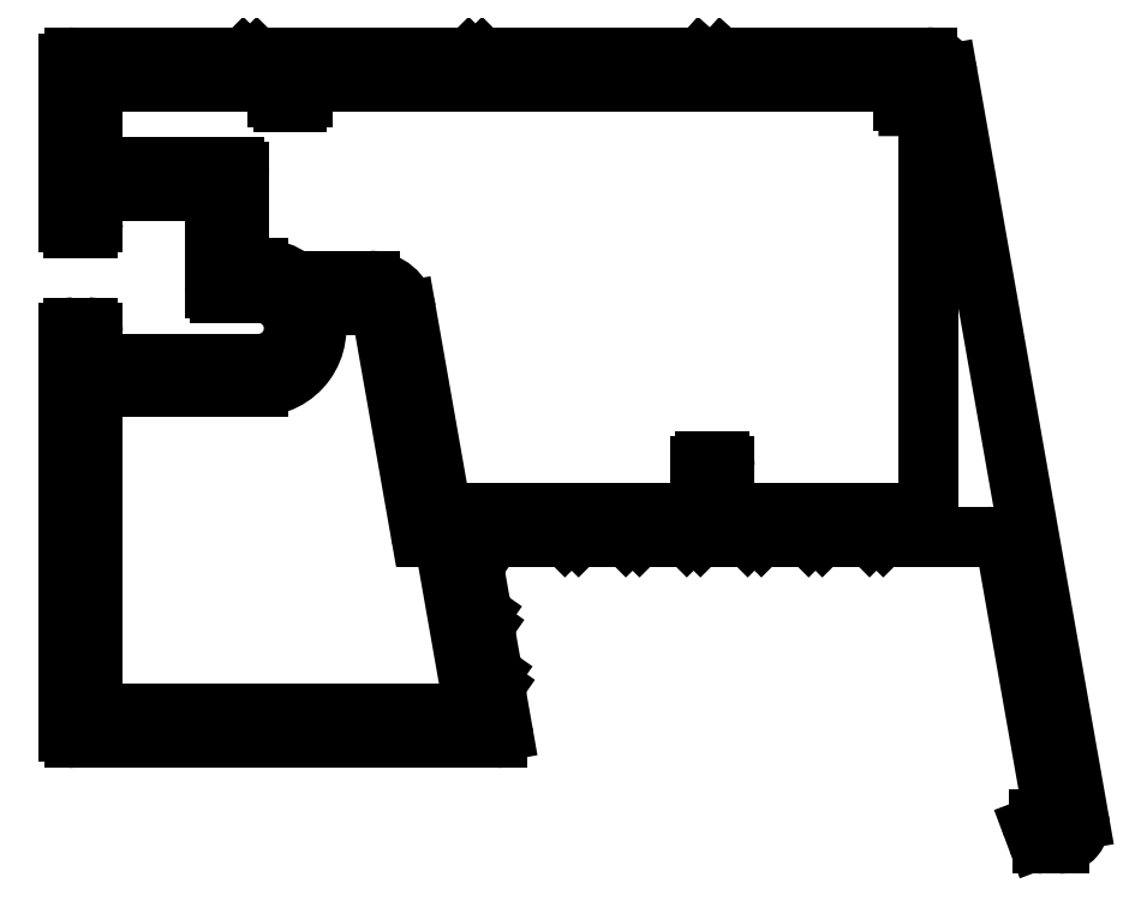
<metadata>
{"format":"dxf","ext":"dxf","renderer":"ezdxf+matplotlib","layout":"modelspace","background":"white","min_lineweight":24,"dpi":150}
</metadata>
<code>
0
SECTION
2
ENTITIES
0
LINE
8
0
10
985.5
20
499.9
30
0
11
995.4
21
499.9
31
0
0
ARC
8
0
10
985.5
20
499.6
30
0
40
0.3
50
90
51
138.1
0
ARC
8
0
10
995.4
20
498.9
30
0
40
1
50
10
51
90
0
LINE
8
0
10
985
20
499.5
30
0
11
985.3
21
499.8
31
0
0
LINE
8
0
10
996.4
20
499
30
0
11
1003
21
462.3
31
0
0
ARC
8
0
10
984.8
20
499.7
30
0
40
0.3
50
228.1
51
318.1
0
ARC
8
0
10
1002
20
462.2
30
0
40
1
50
270
51
10
0
LINE
8
0
10
984.2
20
499.8
30
0
11
984.6
21
499.4
31
0
0
LINE
8
0
10
1002
20
461.2
30
0
11
1001
21
461.2
31
0
0
ARC
8
0
10
984
20
499.6
30
0
40
0.3
50
48.06
51
90
0
ARC
8
0
10
1001
20
461.5
30
0
40
0.3
50
200.6
51
270
0
LINE
8
0
10
973.7
20
499.9
30
0
11
984
21
499.9
31
0
0
LINE
8
0
10
1001
20
461.3
30
0
11
1001
21
461.9
31
0
0
ARC
8
0
10
973.7
20
499.6
30
0
40
0.3
50
90
51
134.9
0
ARC
8
0
10
1001
20
462.1
30
0
40
0.3
50
90
51
200.6
0
LINE
8
0
10
973.4
20
499.6
30
0
11
973.5
21
499.8
31
0
0
LINE
8
0
10
1001
20
462.4
30
0
11
1001
21
462.4
31
0
0
ARC
8
0
10
973.2
20
499.9
30
0
40
0.3
50
224.9
51
314.9
0
ARC
8
0
10
1001
20
462.7
30
0
40
0.3
50
270
51
10
0
LINE
8
0
10
972.8
20
499.8
30
0
11
972.9
21
499.6
31
0
0
LINE
8
0
10
1002
20
462.7
30
0
11
999.3
21
475.4
31
0
0
ARC
8
0
10
972.6
20
499.6
30
0
40
0.3
50
44.89
51
90
0
ARC
8
0
10
998.4
20
475.3
30
0
40
1
50
10
51
90
0
LINE
8
0
10
962.6
20
499.9
30
0
11
972.6
21
499.9
31
0
0
LINE
8
0
10
998.4
20
476.3
30
0
11
993.4
21
476.3
31
0
0
ARC
8
0
10
962.6
20
499.6
30
0
40
0.3
50
90
51
135.3
0
ARC
8
0
10
993.4
20
476.6
30
0
40
0.3
50
225
51
270
0
LINE
8
0
10
962.3
20
499.6
30
0
11
962.4
21
499.8
31
0
0
LINE
8
0
10
993.2
20
476.3
30
0
11
993.1
21
476.5
31
0
0
ARC
8
0
10
962.1
20
499.9
30
0
40
0.3
50
225.3
51
315.3
0
ARC
8
0
10
992.9
20
476.3
30
0
40
0.3
50
45
51
135
0
LINE
8
0
10
961.7
20
499.8
30
0
11
961.9
21
499.6
31
0
0
LINE
8
0
10
992.7
20
476.5
30
0
11
992.6
21
476.3
31
0
0
ARC
8
0
10
961.5
20
499.6
30
0
40
0.3
50
45.32
51
90
0
ARC
8
0
10
992.4
20
476.6
30
0
40
0.3
50
270
51
315
0
LINE
8
0
10
953.4
20
499.9
30
0
11
961.5
21
499.9
31
0
0
LINE
8
0
10
992.4
20
476.3
30
0
11
990.4
21
476.3
31
0
0
ARC
8
0
10
953.4
20
499.6
30
0
40
0.3
50
90
51
180
0
ARC
8
0
10
990.4
20
476.6
30
0
40
0.3
50
225
51
270
0
LINE
8
0
10
953.1
20
491.7
30
0
11
953.1
21
499.6
31
0
0
LINE
8
0
10
990.2
20
476.3
30
0
11
990.1
21
476.5
31
0
0
ARC
8
0
10
953.4
20
491.7
30
0
40
0.25
50
180
51
270
0
ARC
8
0
10
989.9
20
476.3
30
0
40
0.3
50
45
51
135
0
LINE
8
0
10
954.1
20
491.5
30
0
11
953.4
21
491.5
31
0
0
LINE
8
0
10
989.7
20
476.5
30
0
11
989.6
21
476.3
31
0
0
ARC
8
0
10
954.1
20
491.7
30
0
40
0.25
50
270
51
0
0
ARC
8
0
10
989.4
20
476.6
30
0
40
0.3
50
270
51
315
0
LINE
8
0
10
954.3
20
493.3
30
0
11
954.3
21
491.7
31
0
0
LINE
8
0
10
989.4
20
476.3
30
0
11
987.4
21
476.3
31
0
0
LINE
8
0
10
960.1
20
493.3
30
0
11
954.3
21
493.3
31
0
0
ARC
8
0
10
987.4
20
476.6
30
0
40
0.3
50
225
51
270
0
ARC
8
0
10
960.1
20
493
30
0
40
0.25
50
1.4e-14
51
90
0
LINE
8
0
10
987.2
20
476.3
30
0
11
987.1
21
476.5
31
0
0
LINE
8
0
10
960.3
20
488.5
30
0
11
960.3
21
493
31
0
0
ARC
8
0
10
986.9
20
476.3
30
0
40
0.3
50
45
51
135
0
ARC
8
0
10
960.6
20
488.5
30
0
40
0.25
50
180
51
270
0
LINE
8
0
10
986.7
20
476.5
30
0
11
986.6
21
476.3
31
0
0
LINE
8
0
10
962.5
20
488.3
30
0
11
960.6
21
488.3
31
0
0
ARC
8
0
10
986.4
20
476.6
30
0
40
0.3
50
270
51
315
0
ARC
8
0
10
962.5
20
486.5
30
0
40
1.75
50
270
51
90
0
LINE
8
0
10
986.4
20
476.3
30
0
11
984.4
21
476.3
31
0
0
LINE
8
0
10
954.3
20
484.8
30
0
11
962.5
21
484.8
31
0
0
ARC
8
0
10
984.4
20
476.6
30
0
40
0.3
50
225
51
270
0
LINE
8
0
10
954.3
20
486.3
30
0
11
954.3
21
484.8
31
0
0
LINE
8
0
10
984.2
20
476.3
30
0
11
984.1
21
476.5
31
0
0
ARC
8
0
10
954.1
20
486.3
30
0
40
0.25
50
1.4e-14
51
90
0
ARC
8
0
10
983.9
20
476.3
30
0
40
0.3
50
45
51
135
0
LINE
8
0
10
953.4
20
486.6
30
0
11
954.1
21
486.6
31
0
0
LINE
8
0
10
983.7
20
476.5
30
0
11
983.6
21
476.3
31
0
0
ARC
8
0
10
953.4
20
486.3
30
0
40
0.25
50
90
51
180
0
ARC
8
0
10
983.4
20
476.6
30
0
40
0.3
50
270
51
315
0
LINE
8
0
10
953.1
20
466.7
30
0
11
953.1
21
486.3
31
0
0
LINE
8
0
10
983.4
20
476.3
30
0
11
981.4
21
476.3
31
0
0
ARC
8
0
10
953.4
20
466.7
30
0
40
0.3
50
180
51
270
0
ARC
8
0
10
981.4
20
476.6
30
0
40
0.3
50
225
51
270
0
LINE
8
0
10
974.2
20
466.4
30
0
11
953.4
21
466.4
31
0
0
LINE
8
0
10
981.2
20
476.3
30
0
11
981.1
21
476.5
31
0
0
ARC
8
0
10
974.2
20
466.7
30
0
40
0.3
50
270
51
10
0
ARC
8
0
10
980.9
20
476.3
30
0
40
0.3
50
45
51
135
0
LINE
8
0
10
974.2
20
468.7
30
0
11
974.5
21
466.7
31
0
0
LINE
8
0
10
980.7
20
476.5
30
0
11
980.6
21
476.3
31
0
0
ARC
8
0
10
973.9
20
468.6
30
0
40
0.3
50
10
51
55
0
ARC
8
0
10
980.4
20
476.6
30
0
40
0.3
50
270
51
315
0
LINE
8
0
10
973.9
20
469
30
0
11
974
21
468.9
31
0
0
LINE
8
0
10
980.4
20
476.3
30
0
11
978.4
21
476.3
31
0
0
ARC
8
0
10
974.1
20
469.2
30
0
40
0.3
50
145
51
235
0
ARC
8
0
10
978.4
20
476.6
30
0
40
0.3
50
225
51
270
0
LINE
8
0
10
973.9
20
469.5
30
0
11
973.8
21
469.4
31
0
0
LINE
8
0
10
978.2
20
476.3
30
0
11
978.1
21
476.5
31
0
0
ARC
8
0
10
973.7
20
469.7
30
0
40
0.3
50
325
51
10
0
ARC
8
0
10
977.9
20
476.3
30
0
40
0.3
50
45
51
135
0
LINE
8
0
10
973.6
20
471.6
30
0
11
974
21
469.7
31
0
0
LINE
8
0
10
977.7
20
476.5
30
0
11
977.6
21
476.3
31
0
0
ARC
8
0
10
973.3
20
471.6
30
0
40
0.3
50
10
51
55
0
ARC
8
0
10
977.4
20
476.6
30
0
40
0.3
50
270
51
315
0
LINE
8
0
10
973.4
20
471.9
30
0
11
973.5
21
471.8
31
0
0
LINE
8
0
10
977.4
20
476.3
30
0
11
973.2
21
476.3
31
0
0
ARC
8
0
10
973.5
20
472.2
30
0
40
0.3
50
145
51
235
0
ARC
8
0
10
973.2
20
476
30
0
40
0.3
50
90
51
190
0
LINE
8
0
10
973.4
20
472.5
30
0
11
973.3
21
472.3
31
0
0
LINE
8
0
10
972.9
20
475.9
30
0
11
972.9
21
475.6
31
0
0
ARC
8
0
10
973.1
20
472.6
30
0
40
0.3
50
325
51
10
0
ARC
8
0
10
972.6
20
475.6
30
0
40
0.3
50
325
51
10
0
LINE
8
0
10
973.1
20
474.6
30
0
11
973.4
21
472.7
31
0
0
LINE
8
0
10
972.9
20
475.4
30
0
11
972.8
21
475.3
31
0
0
ARC
8
0
10
972.8
20
474.5
30
0
40
0.3
50
10
51
55
0
ARC
8
0
10
973
20
475.1
30
0
40
0.3
50
145
51
235
0
LINE
8
0
10
972.8
20
474.9
30
0
11
973
21
474.8
31
0
0
ARC
8
0
10
964.4
20
497.9
30
0
40
0.25
50
270
51
6.868e-08
0
LINE
8
0
10
964.6
20
497.9
30
0
11
964.6
21
498.7
31
0
0
LINE
8
0
10
963.7
20
497.7
30
0
11
964.4
21
497.7
31
0
0
LINE
8
0
10
964.6
20
498.7
30
0
11
994.2
21
498.7
31
0
0
ARC
8
0
10
963.7
20
497.9
30
0
40
0.25
50
180
51
270
0
LINE
8
0
10
994.2
20
498.7
30
0
11
994.2
21
497.7
31
0
0
LINE
8
0
10
963.4
20
498.7
30
0
11
963.4
21
497.9
31
0
0
ARC
8
0
10
994.5
20
497.7
30
0
40
0.25
50
180
51
270
0
LINE
8
0
10
954.6
20
498.7
30
0
11
963.4
21
498.7
31
0
0
LINE
8
0
10
994.5
20
497.5
30
0
11
995.4
21
497.5
31
0
0
ARC
8
0
10
954.6
20
498.4
30
0
40
0.25
50
90
51
180
0
LINE
8
0
10
995.4
20
497.5
30
0
11
995.4
21
477.5
31
0
0
LINE
8
0
10
954.3
20
494.7
30
0
11
954.3
21
498.4
31
0
0
LINE
8
0
10
995.4
20
477.5
30
0
11
985.4
21
477.5
31
0
0
ARC
8
0
10
954.6
20
494.7
30
0
40
0.25
50
180
51
270
0
LINE
8
0
10
985.4
20
477.5
30
0
11
985.4
21
479.7
31
0
0
LINE
8
0
10
961.3
20
494.5
30
0
11
954.6
21
494.5
31
0
0
ARC
8
0
10
985.2
20
479.7
30
0
40
0.25
50
1.4e-14
51
90
0
ARC
8
0
10
961.3
20
494.2
30
0
40
0.25
50
1.4e-14
51
90
0
LINE
8
0
10
985.2
20
480
30
0
11
984.5
21
480
31
0
0
LINE
8
0
10
961.5
20
489.5
30
0
11
961.5
21
494.2
31
0
0
ARC
8
0
10
984.5
20
479.7
30
0
40
0.25
50
90
51
180
0
LINE
8
0
10
962.5
20
489.5
30
0
11
961.5
21
489.5
31
0
0
LINE
8
0
10
984.2
20
479.7
30
0
11
984.2
21
477.5
31
0
0
ARC
8
0
10
962.5
20
486.5
30
0
40
2.95
50
52.49
51
90
0
LINE
8
0
10
984.2
20
477.5
30
0
11
971.7
21
477.5
31
0
0
LINE
8
0
10
968
20
488.9
30
0
11
964.3
21
488.9
31
0
0
ARC
8
0
10
971.7
20
477.8
30
0
40
0.3
50
190
51
270
0
ARC
8
0
10
968
20
487.1
30
0
40
1.8
50
10
51
90
0
LINE
8
0
10
971.4
20
477.7
30
0
11
969.7
21
487.4
31
0
0
ARC
8
0
10
962.5
20
486.5
30
0
40
2.856
50
270
51
17.91
0
ARC
8
0
10
965.4
20
487.5
30
0
40
0.2
50
90
51
197.9
0
LINE
8
0
10
954.3
20
483.7
30
0
11
962.5
21
483.7
31
0
0
LINE
8
0
10
965.4
20
487.7
30
0
11
967.5
21
487.7
31
0
0
LINE
8
0
10
954.3
20
467.9
30
0
11
954.3
21
483.7
31
0
0
ARC
8
0
10
967.5
20
486.5
30
0
40
1.2
50
10
51
90
0
ARC
8
0
10
954.6
20
467.9
30
0
40
0.3
50
180
51
270
0
LINE
8
0
10
968.7
20
486.7
30
0
11
970.5
21
476.5
31
0
0
LINE
8
0
10
972.8
20
467.6
30
0
11
954.6
21
467.6
31
0
0
ARC
8
0
10
970.7
20
476.6
30
0
40
0.3
50
190
51
270
0
ARC
8
0
10
972.8
20
467.9
30
0
40
0.3
50
270
51
10
0
LINE
8
0
10
970.7
20
476.3
30
0
11
971.3
21
476.3
31
0
0
LINE
8
0
10
971.6
20
476
30
0
11
973.1
21
467.9
31
0
0
ARC
8
0
10
971.3
20
476
30
0
40
0.3
50
10
51
90
0
ENDSEC
0
EOF

</code>
